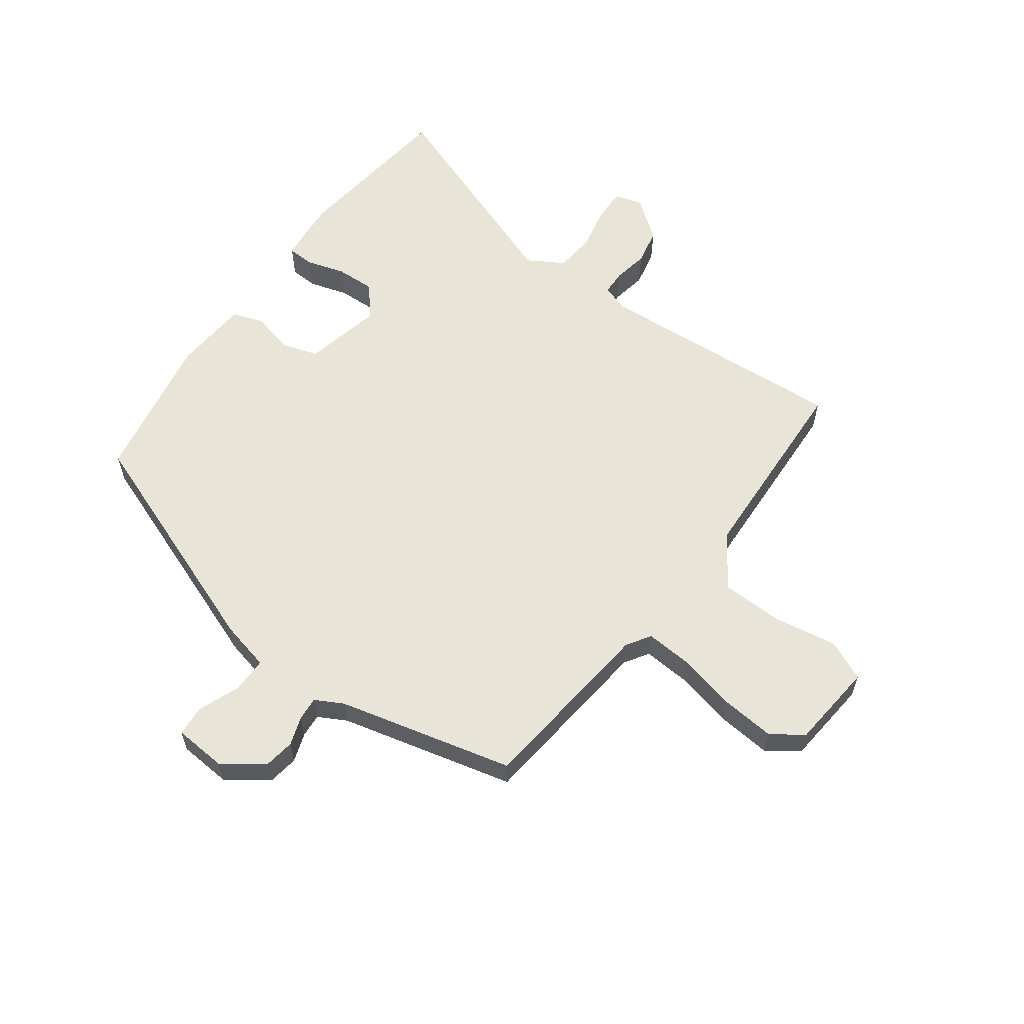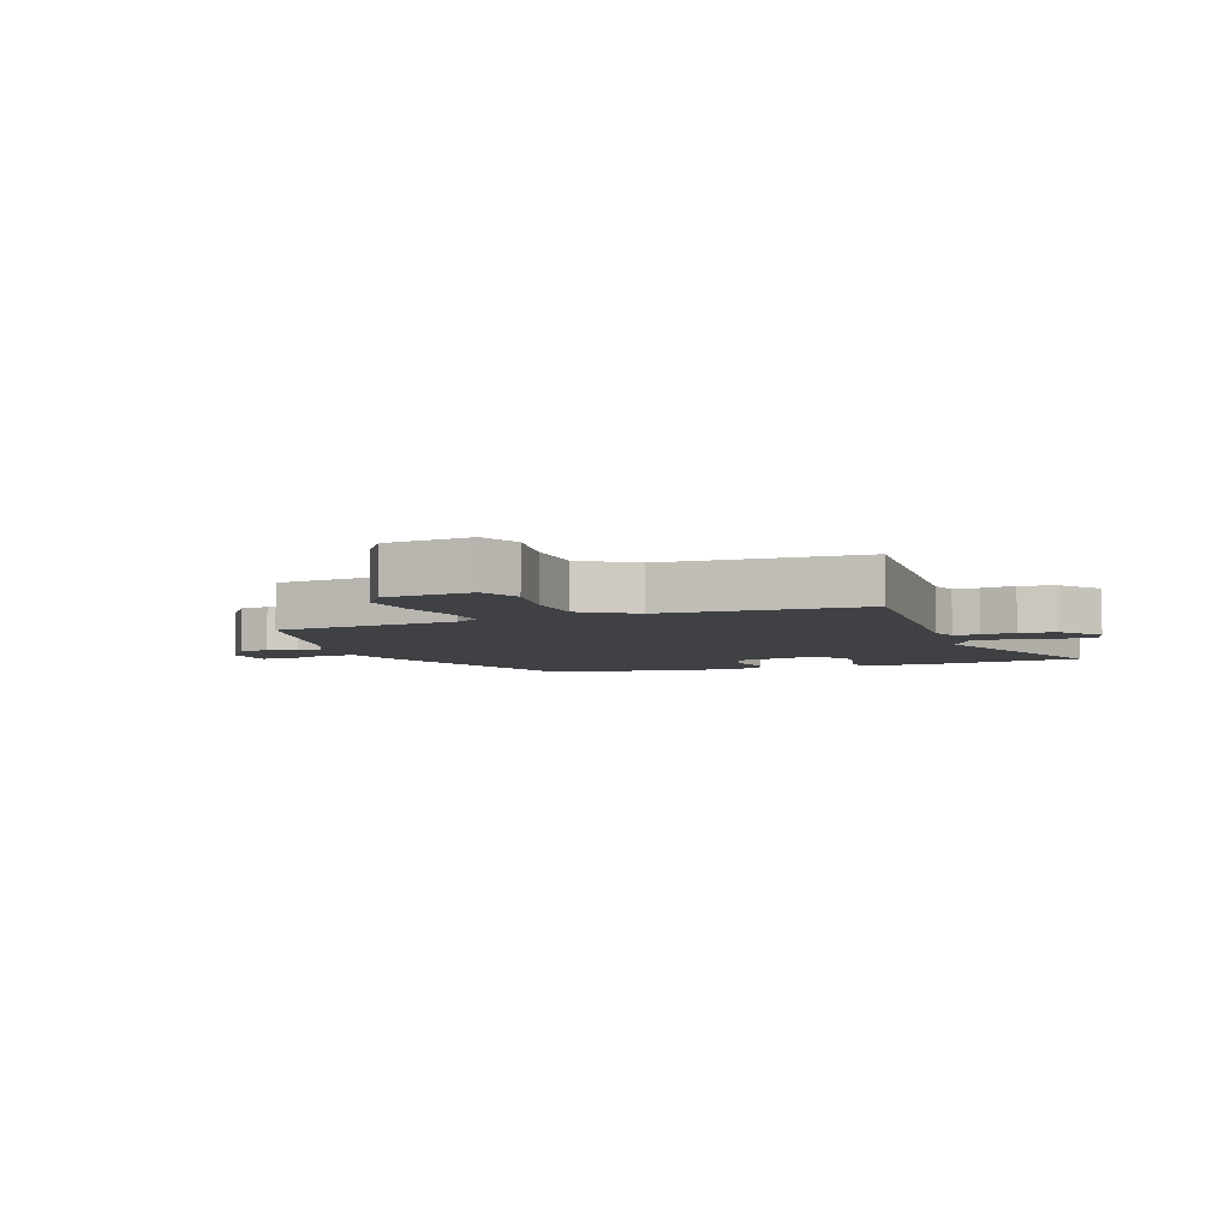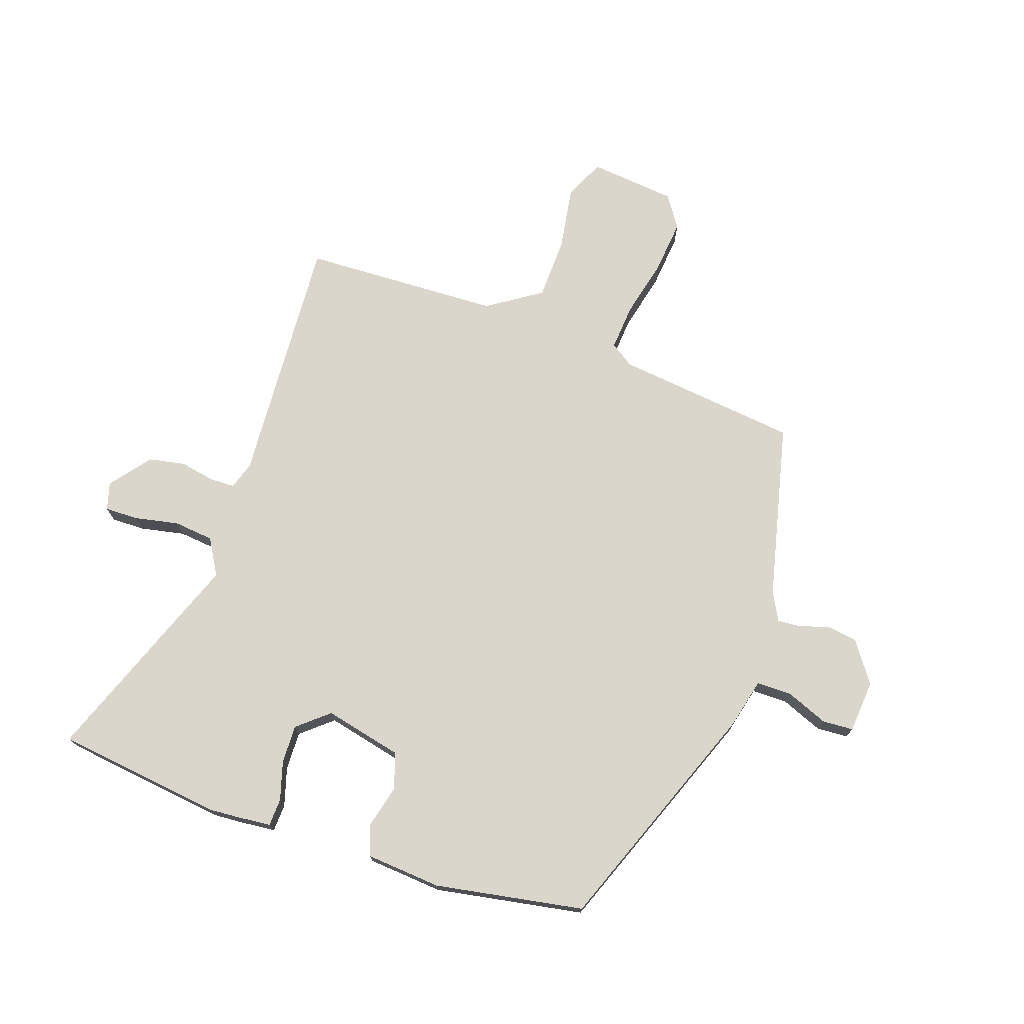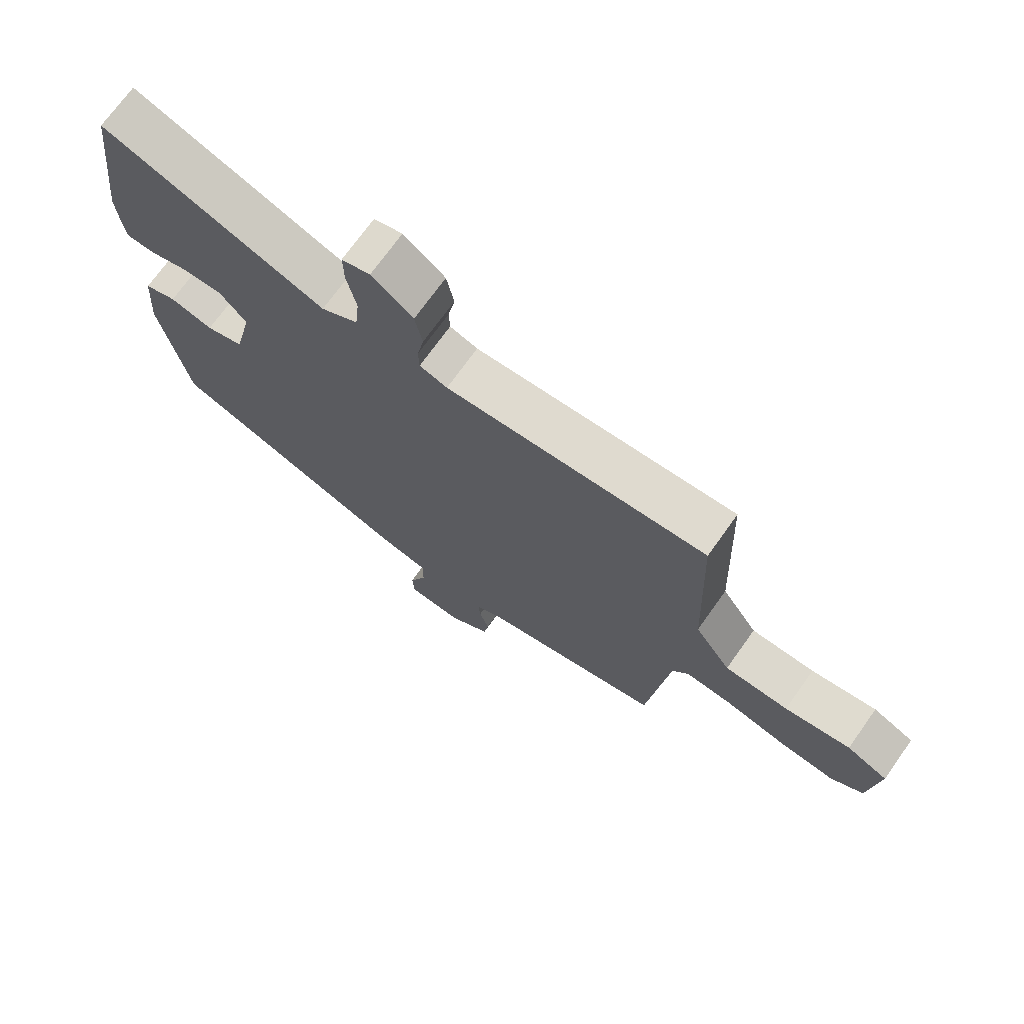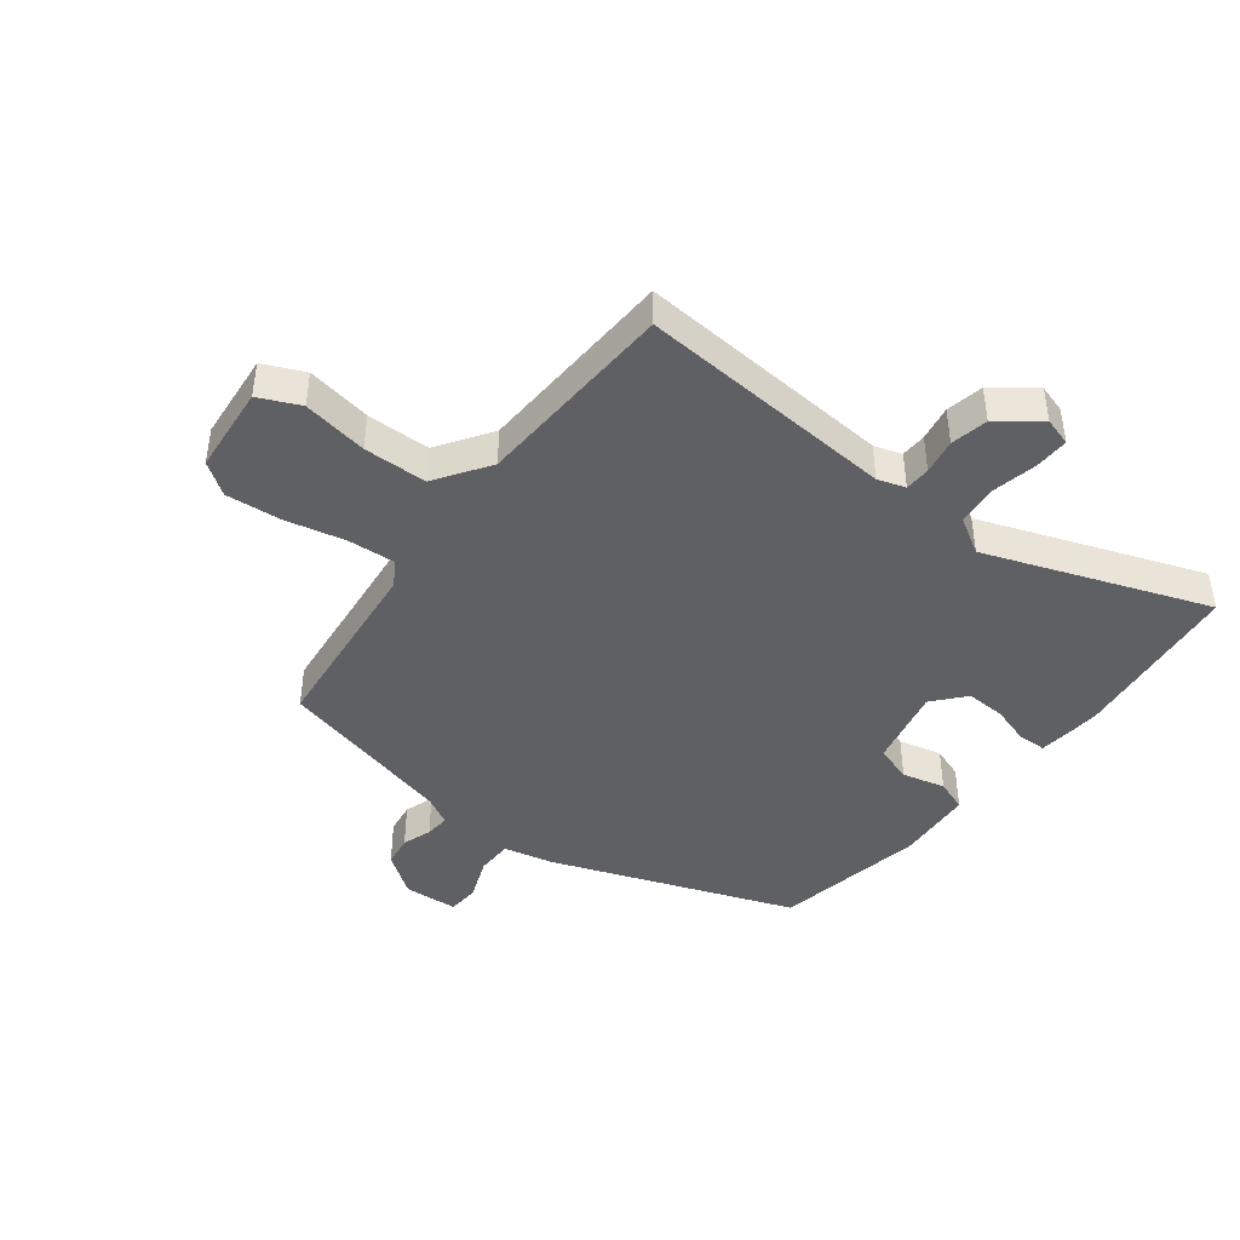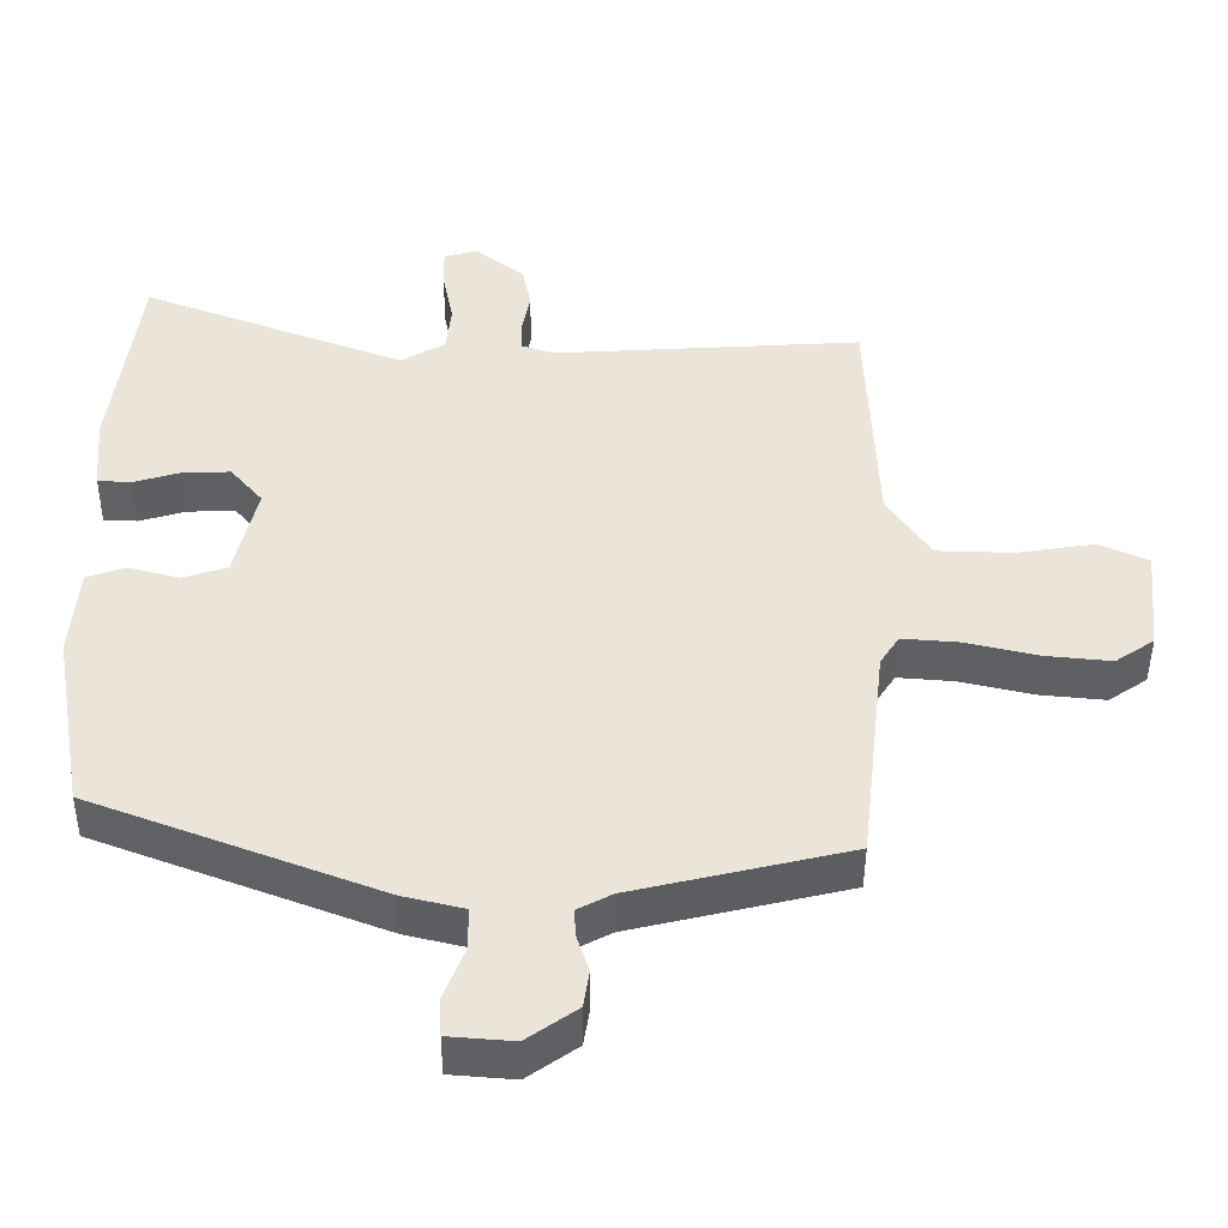
<metadata>
{"format":"obj","ext":"obj","renderer":"f3d","projection":"perspective","resolution":1024,"background":"white","views":[{"elev":59.9,"azim":-144.2,"up":"+Y"},{"elev":-5.4,"azim":-70.2,"up":"+Y"},{"elev":73.8,"azim":109.0,"up":"+Y"},{"elev":71.8,"azim":-144.5,"up":"+Z"},{"elev":-43.6,"azim":-38.2,"up":"+Y"},{"elev":-45.4,"azim":179.7,"up":"+Z"}]}
</metadata>
<code>
v -0.465 0.07 -0.401
v -0.5 0.07 -0.095
v -0.526 0.07 -0.055
v -0.603 0.07 -0.061
v -0.701 0.07 -0.084
v -0.792 0.07 -0.093
v -0.845 0.07 -0.057
v -0.86 0.07 0.088
v -0.793 0.07 0.119
v -0.686 0.07 0.102
v -0.582 0.07 0.105
v -0.523 0.07 0.194
v -0.51 0.07 0.526
v -0.087 0.07 0.5
v -0.042 0.07 0.515
v -0.041 0.07 0.557
v -0.052 0.07 0.615
v -0.04 0.07 0.676
v 0.027 0.07 0.728
v 0.073 0.07 0.715
v 0.072 0.07 0.659
v 0.057 0.07 0.585
v 0.064 0.07 0.518
v 0.124 0.07 0.483
v 0.485 0.07 0.619
v 0.52 0.07 0.34
v 0.517 0.07 0.294
v 0.511 0.07 0.233
v 0.465 0.07 0.231
v 0.401 0.07 0.25
v 0.336 0.07 0.252
v 0.292 0.07 0.2
v 0.322 0.07 0.069
v 0.383 0.07 0.05
v 0.453 0.07 0.068
v 0.505 0.07 0.05
v 0.515 0.07 -0.076
v 0.471 0.07 -0.325
v 0.079 0.07 -0.475
v -0.004 0.07 -0.495
v -0.004 0.07 -0.554
v 0.024 0.07 -0.624
v 0.021 0.07 -0.676
v -0.067 0.07 -0.683
v -0.135 0.07 -0.635
v -0.143 0.07 -0.584
v -0.127 0.07 -0.536
v -0.124 0.07 -0.496
v -0.171 0.07 -0.471
v -0.465 0 -0.401
v -0.5 0 -0.095
v -0.526 0 -0.055
v -0.603 0 -0.061
v -0.701 0 -0.084
v -0.792 0 -0.093
v -0.845 0 -0.057
v -0.86 0 0.088
v -0.793 0 0.119
v -0.686 0 0.102
v -0.582 0 0.105
v -0.523 0 0.194
v -0.51 0 0.526
v -0.087 0 0.5
v -0.042 0 0.515
v -0.041 0 0.557
v -0.052 0 0.615
v -0.04 0 0.676
v 0.027 0 0.728
v 0.073 0 0.715
v 0.072 0 0.659
v 0.057 0 0.585
v 0.064 0 0.518
v 0.124 0 0.483
v 0.485 0 0.619
v 0.52 0 0.34
v 0.517 0 0.294
v 0.511 0 0.233
v 0.465 0 0.231
v 0.401 0 0.25
v 0.336 0 0.252
v 0.292 0 0.2
v 0.322 0 0.069
v 0.383 0 0.05
v 0.453 0 0.068
v 0.505 0 0.05
v 0.515 0 -0.076
v 0.471 0 -0.325
v 0.079 0 -0.475
v -0.004 0 -0.495
v -0.004 0 -0.554
v 0.024 0 -0.624
v 0.021 0 -0.676
v -0.067 0 -0.683
v -0.135 0 -0.635
v -0.143 0 -0.584
v -0.127 0 -0.536
v -0.124 0 -0.496
v -0.171 0 -0.471
f 44 45 46 47
f 44 47 48
f 41 42 43 44
f 40 41 44 48
f 39 40 48 49
f 34 35 36 37
f 33 34 37 38
f 27 28 29 30
f 27 30 31
f 24 25 26 27
f 24 27 31
f 23 24 31 32
f 19 20 21 22
f 19 22 23
f 16 17 18 19
f 15 16 19 23
f 14 15 23 32
f 12 13 14 32
f 7 8 9 10
f 7 10 11
f 4 5 6 7
f 3 4 7 11
f 2 3 11 12
f 33 38 39 49
f 12 32 33 49
f 1 2 12 49
f 96 95 94 93
f 97 96 93
f 93 92 91 90
f 97 93 90 89
f 98 97 89 88
f 86 85 84 83
f 87 86 83 82
f 79 78 77 76
f 80 79 76
f 76 75 74 73
f 80 76 73
f 81 80 73 72
f 71 70 69 68
f 72 71 68
f 68 67 66 65
f 72 68 65 64
f 81 72 64 63
f 81 63 62 61
f 59 58 57 56
f 60 59 56
f 56 55 54 53
f 60 56 53 52
f 61 60 52 51
f 98 88 87 82
f 98 82 81 61
f 98 61 51 50
f 1 50 51 2
f 2 51 52 3
f 3 52 53 4
f 4 53 54 5
f 5 54 55 6
f 6 55 56 7
f 7 56 57 8
f 8 57 58 9
f 9 58 59 10
f 10 59 60 11
f 11 60 61 12
f 12 61 62 13
f 13 62 63 14
f 14 63 64 15
f 15 64 65 16
f 16 65 66 17
f 17 66 67 18
f 18 67 68 19
f 19 68 69 20
f 20 69 70 21
f 21 70 71 22
f 22 71 72 23
f 23 72 73 24
f 24 73 74 25
f 25 74 75 26
f 26 75 76 27
f 27 76 77 28
f 28 77 78 29
f 29 78 79 30
f 30 79 80 31
f 31 80 81 32
f 32 81 82 33
f 33 82 83 34
f 34 83 84 35
f 35 84 85 36
f 36 85 86 37
f 37 86 87 38
f 38 87 88 39
f 39 88 89 40
f 40 89 90 41
f 41 90 91 42
f 42 91 92 43
f 43 92 93 44
f 44 93 94 45
f 45 94 95 46
f 46 95 96 47
f 47 96 97 48
f 48 97 98 49
f 49 98 50 1

</code>
